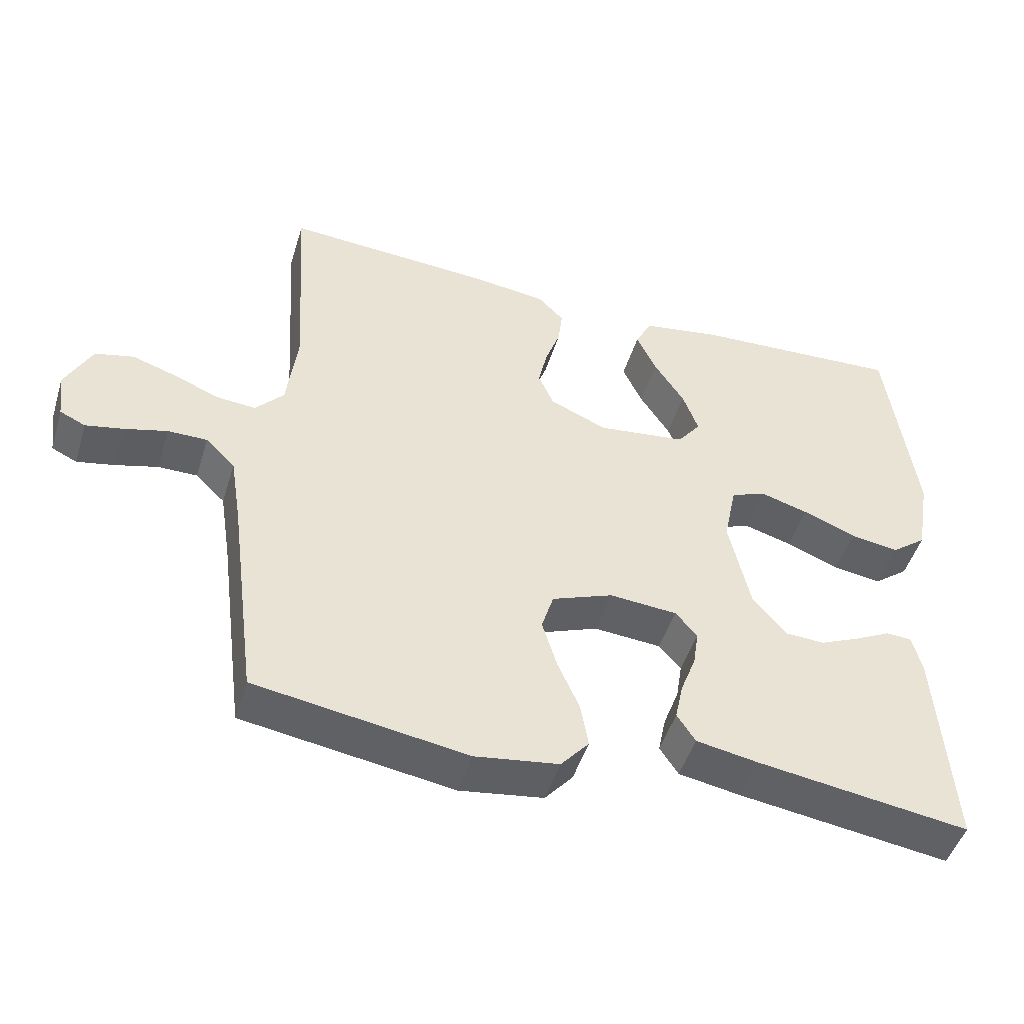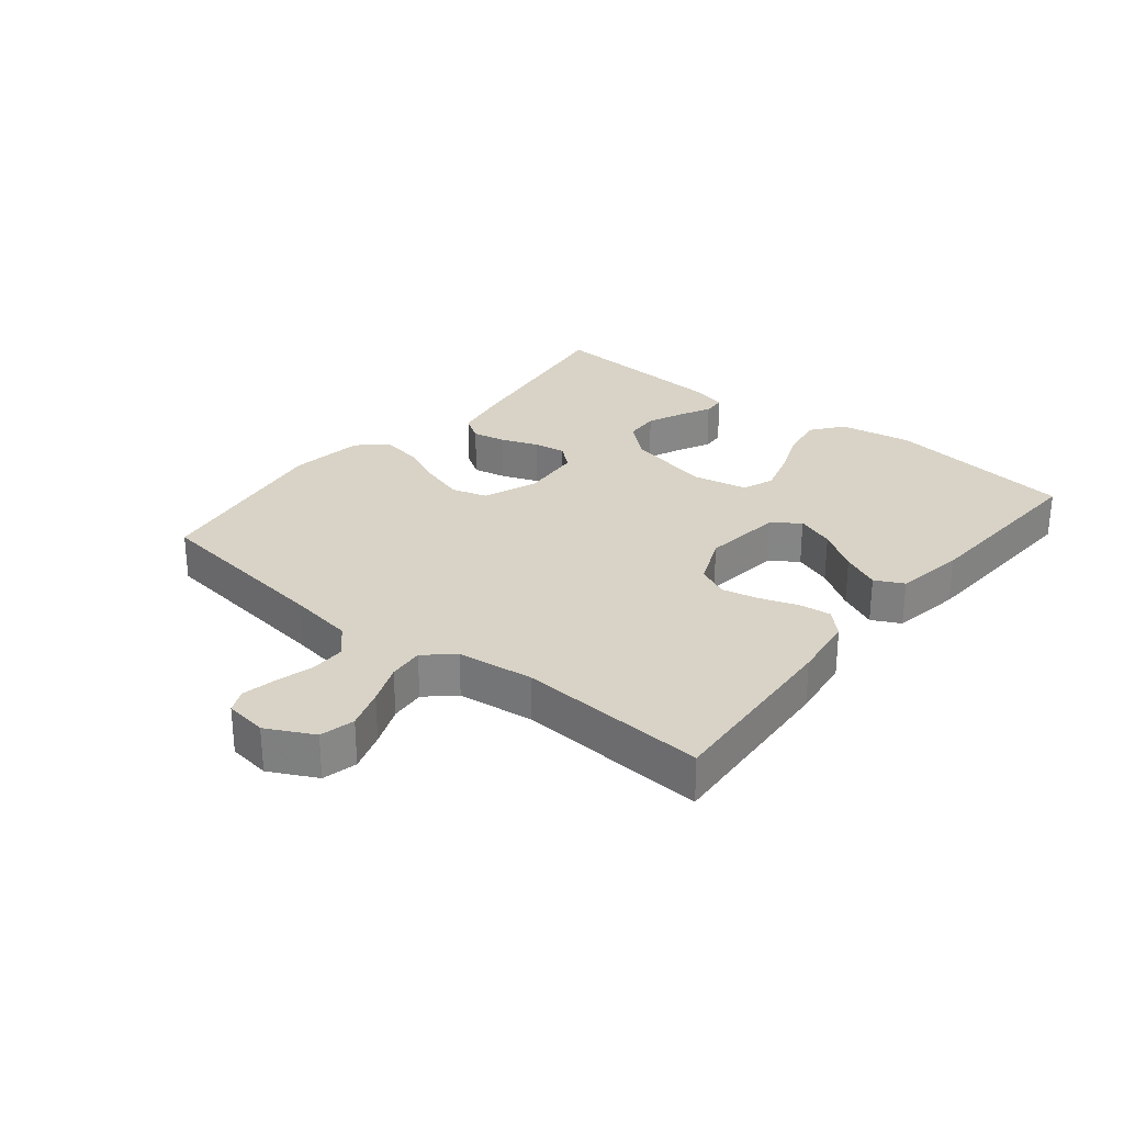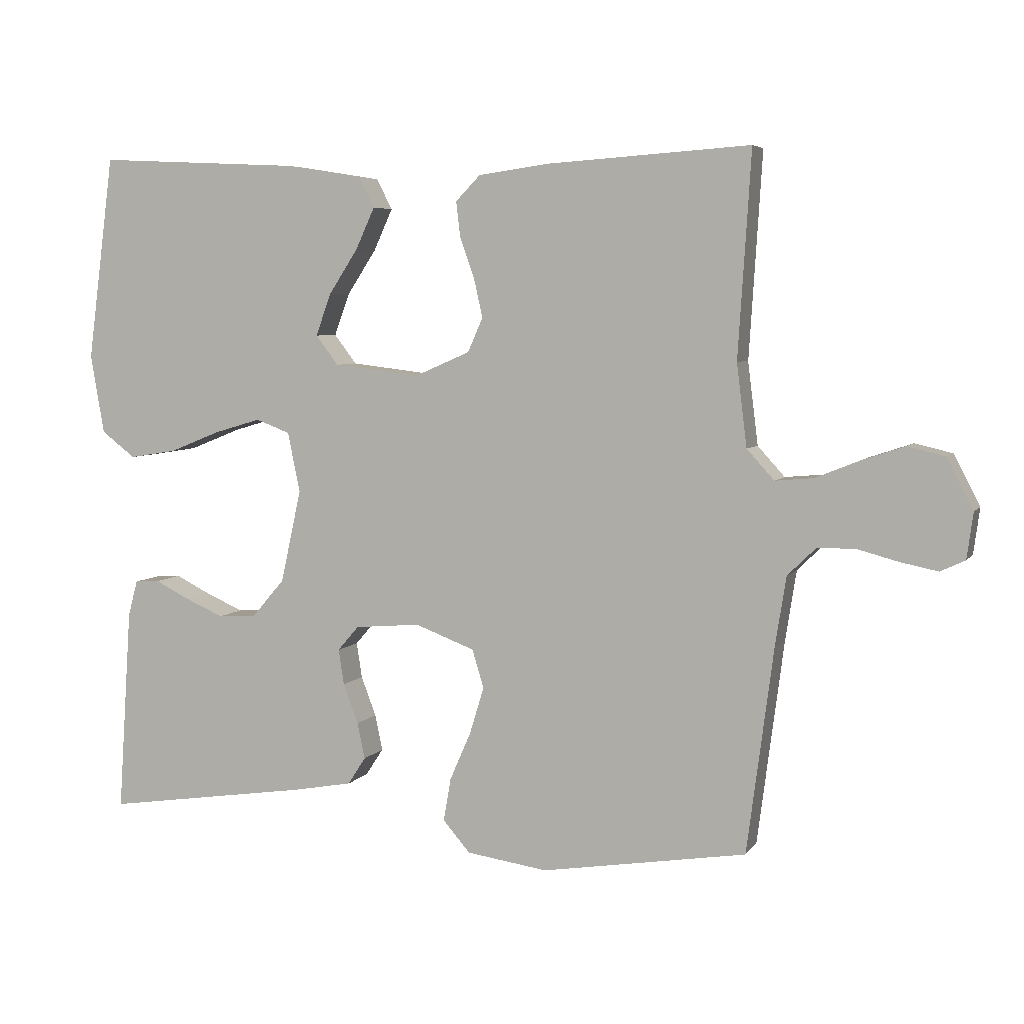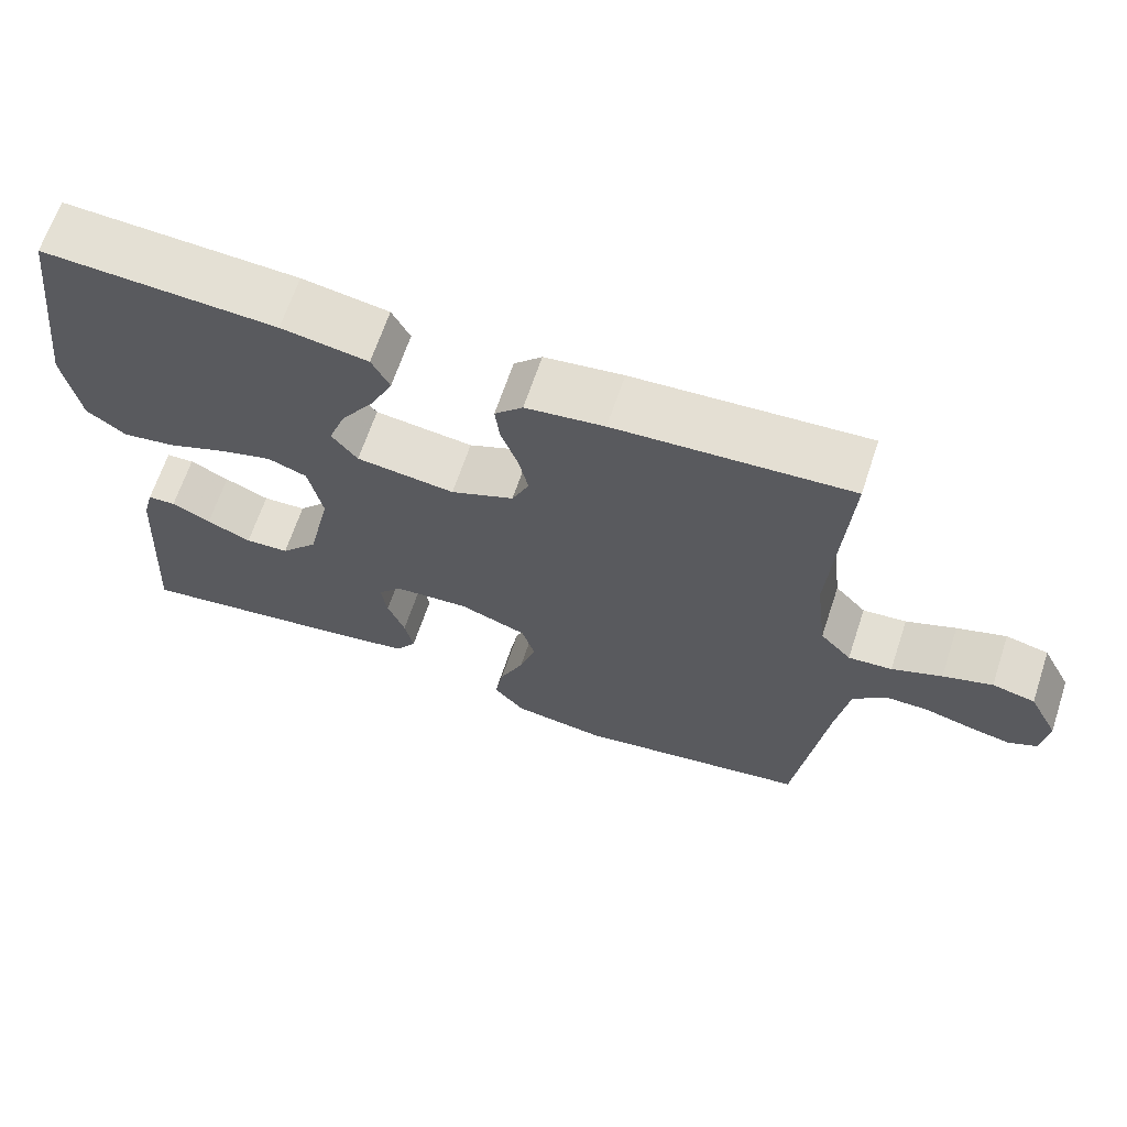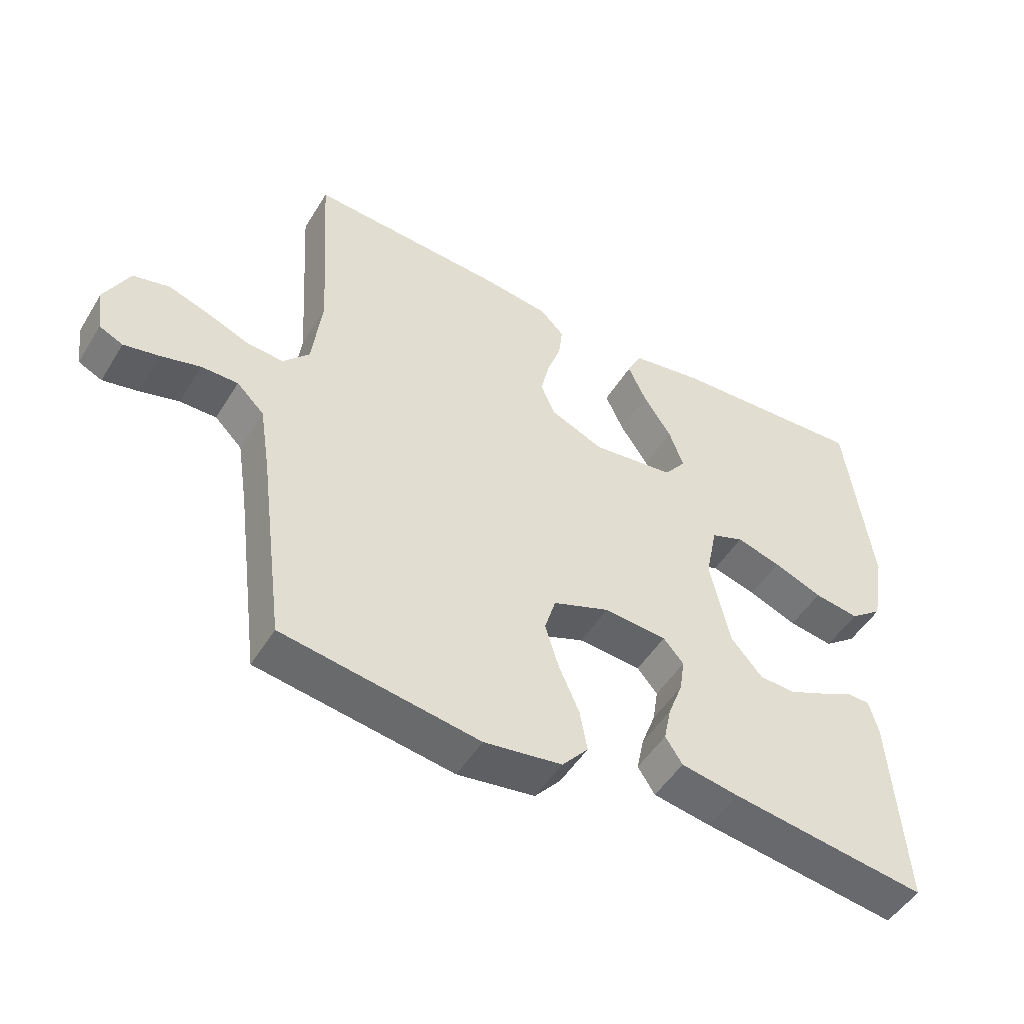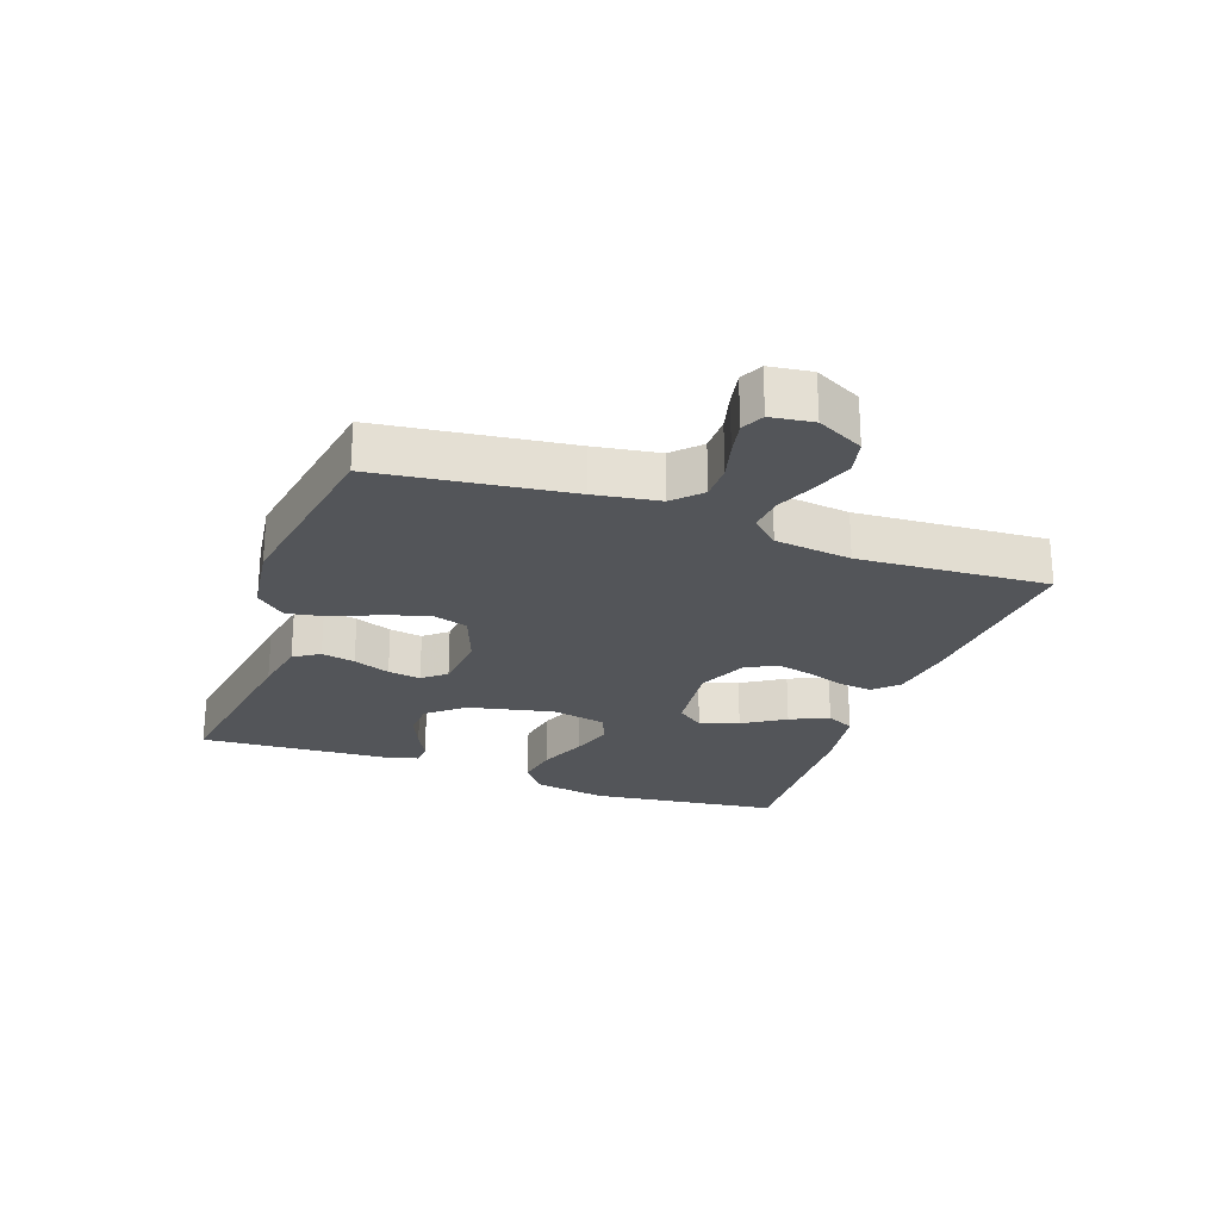
<metadata>
{"format":"obj","ext":"obj","renderer":"f3d","projection":"perspective","resolution":1024,"background":"white","views":[{"elev":-47.8,"azim":-16.9,"up":"+Z"},{"elev":28.2,"azim":-50.9,"up":"+Y"},{"elev":5.3,"azim":-161.1,"up":"+Z"},{"elev":66.0,"azim":-161.6,"up":"+Z"},{"elev":-49.4,"azim":-30.4,"up":"+Z"},{"elev":-24.2,"azim":-109.8,"up":"+Y"}]}
</metadata>
<code>
v -0.5 0.07 0.5
v -0.2 0.07 0.48
v -0.099 0.07 0.466
v -0.063 0.07 0.429
v -0.069 0.07 0.378
v -0.09 0.07 0.319
v -0.103 0.07 0.261
v -0.081 0.07 0.211
v 0 0.07 0.176
v 0.126 0.07 0.191
v 0.159 0.07 0.234
v 0.137 0.07 0.295
v 0.094 0.07 0.361
v 0.066 0.07 0.422
v 0.089 0.07 0.467
v 0.2 0.07 0.485
v 0.5 0.07 0.5
v 0.539 0.07 0.2
v 0.519 0.07 0.084
v 0.469 0.07 0.046
v 0.4 0.07 0.057
v 0.325 0.07 0.087
v 0.257 0.07 0.107
v 0.207 0.07 0.088
v 0.189 0.07 0
v 0.219 0.07 -0.136
v 0.267 0.07 -0.192
v 0.323 0.07 -0.195
v 0.38 0.07 -0.17
v 0.43 0.07 -0.145
v 0.466 0.07 -0.147
v 0.48 0.07 -0.2
v 0.5 0.07 -0.5
v 0.2 0.07 -0.456
v 0.112 0.07 -0.44
v 0.086 0.07 -0.4
v 0.097 0.07 -0.347
v 0.119 0.07 -0.289
v 0.127 0.07 -0.237
v 0.096 0.07 -0.201
v 0 0.07 -0.193
v -0.087 0.07 -0.226
v -0.104 0.07 -0.282
v -0.083 0.07 -0.351
v -0.052 0.07 -0.422
v -0.041 0.07 -0.485
v -0.081 0.07 -0.531
v -0.2 0.07 -0.548
v -0.5 0.07 -0.5
v -0.539 0.07 -0.2
v -0.555 0.07 -0.098
v -0.597 0.07 -0.057
v -0.653 0.07 -0.057
v -0.713 0.07 -0.073
v -0.767 0.07 -0.084
v -0.803 0.07 -0.067
v -0.812 0.07 0
v -0.774 0.07 0.074
v -0.719 0.07 0.087
v -0.656 0.07 0.066
v -0.592 0.07 0.04
v -0.536 0.07 0.035
v -0.496 0.07 0.079
v -0.481 0.07 0.2
v -0.5 0 0.5
v -0.2 0 0.48
v -0.099 0 0.466
v -0.063 0 0.429
v -0.069 0 0.378
v -0.09 0 0.319
v -0.103 0 0.261
v -0.081 0 0.211
v 0 0 0.176
v 0.126 0 0.191
v 0.159 0 0.234
v 0.137 0 0.295
v 0.094 0 0.361
v 0.066 0 0.422
v 0.089 0 0.467
v 0.2 0 0.485
v 0.5 0 0.5
v 0.539 0 0.2
v 0.519 0 0.084
v 0.469 0 0.046
v 0.4 0 0.057
v 0.325 0 0.087
v 0.257 0 0.107
v 0.207 0 0.088
v 0.189 0 0
v 0.219 0 -0.136
v 0.267 0 -0.192
v 0.323 0 -0.195
v 0.38 0 -0.17
v 0.43 0 -0.145
v 0.466 0 -0.147
v 0.48 0 -0.2
v 0.5 0 -0.5
v 0.2 0 -0.456
v 0.112 0 -0.44
v 0.086 0 -0.4
v 0.097 0 -0.347
v 0.119 0 -0.289
v 0.127 0 -0.237
v 0.096 0 -0.201
v 0 0 -0.193
v -0.087 0 -0.226
v -0.104 0 -0.282
v -0.083 0 -0.351
v -0.052 0 -0.422
v -0.041 0 -0.485
v -0.081 0 -0.531
v -0.2 0 -0.548
v -0.5 0 -0.5
v -0.539 0 -0.2
v -0.555 0 -0.098
v -0.597 0 -0.057
v -0.653 0 -0.057
v -0.713 0 -0.073
v -0.767 0 -0.084
v -0.803 0 -0.067
v -0.812 0 0
v -0.774 0 0.074
v -0.719 0 0.087
v -0.656 0 0.066
v -0.592 0 0.04
v -0.536 0 0.035
v -0.496 0 0.079
v -0.481 0 0.2
f 58 59 60 61
f 56 57 58 61
f 56 61 62
f 53 54 55 56
f 53 56 62
f 52 53 62
f 51 52 62 63
f 47 48 49 50
f 47 50 51 63
f 44 45 46 47
f 43 44 47 63
f 35 36 37 38
f 35 38 39
f 34 35 39
f 33 34 39
f 32 33 39 40
f 29 30 31 32
f 28 29 32
f 19 20 21 22
f 19 22 23
f 18 19 23
f 17 18 23
f 16 17 23 24
f 12 13 14 15
f 11 12 15 16
f 3 4 5 6
f 3 6 7
f 64 1 2 3
f 64 3 7
f 42 43 63 64
f 41 42 64 7
f 28 32 40 41
f 27 28 41
f 26 27 41
f 25 26 41
f 11 16 24 25
f 10 11 25 41
f 9 10 41
f 8 9 41
f 7 8 41
f 125 124 123 122
f 125 122 121 120
f 126 125 120
f 120 119 118 117
f 126 120 117
f 126 117 116
f 127 126 116 115
f 114 113 112 111
f 127 115 114 111
f 111 110 109 108
f 127 111 108 107
f 102 101 100 99
f 103 102 99
f 103 99 98
f 103 98 97
f 104 103 97 96
f 96 95 94 93
f 96 93 92
f 86 85 84 83
f 87 86 83
f 87 83 82
f 87 82 81
f 88 87 81 80
f 79 78 77 76
f 80 79 76 75
f 70 69 68 67
f 71 70 67
f 67 66 65 128
f 71 67 128
f 128 127 107 106
f 71 128 106 105
f 105 104 96 92
f 105 92 91
f 105 91 90
f 105 90 89
f 89 88 80 75
f 105 89 75 74
f 105 74 73
f 105 73 72
f 105 72 71
f 1 65 66 2
f 2 66 67 3
f 3 67 68 4
f 4 68 69 5
f 5 69 70 6
f 6 70 71 7
f 7 71 72 8
f 8 72 73 9
f 9 73 74 10
f 10 74 75 11
f 11 75 76 12
f 12 76 77 13
f 13 77 78 14
f 14 78 79 15
f 15 79 80 16
f 16 80 81 17
f 17 81 82 18
f 18 82 83 19
f 19 83 84 20
f 20 84 85 21
f 21 85 86 22
f 22 86 87 23
f 23 87 88 24
f 24 88 89 25
f 25 89 90 26
f 26 90 91 27
f 27 91 92 28
f 28 92 93 29
f 29 93 94 30
f 30 94 95 31
f 31 95 96 32
f 32 96 97 33
f 33 97 98 34
f 34 98 99 35
f 35 99 100 36
f 36 100 101 37
f 37 101 102 38
f 38 102 103 39
f 39 103 104 40
f 40 104 105 41
f 41 105 106 42
f 42 106 107 43
f 43 107 108 44
f 44 108 109 45
f 45 109 110 46
f 46 110 111 47
f 47 111 112 48
f 48 112 113 49
f 49 113 114 50
f 50 114 115 51
f 51 115 116 52
f 52 116 117 53
f 53 117 118 54
f 54 118 119 55
f 55 119 120 56
f 56 120 121 57
f 57 121 122 58
f 58 122 123 59
f 59 123 124 60
f 60 124 125 61
f 61 125 126 62
f 62 126 127 63
f 63 127 128 64
f 64 128 65 1

</code>
